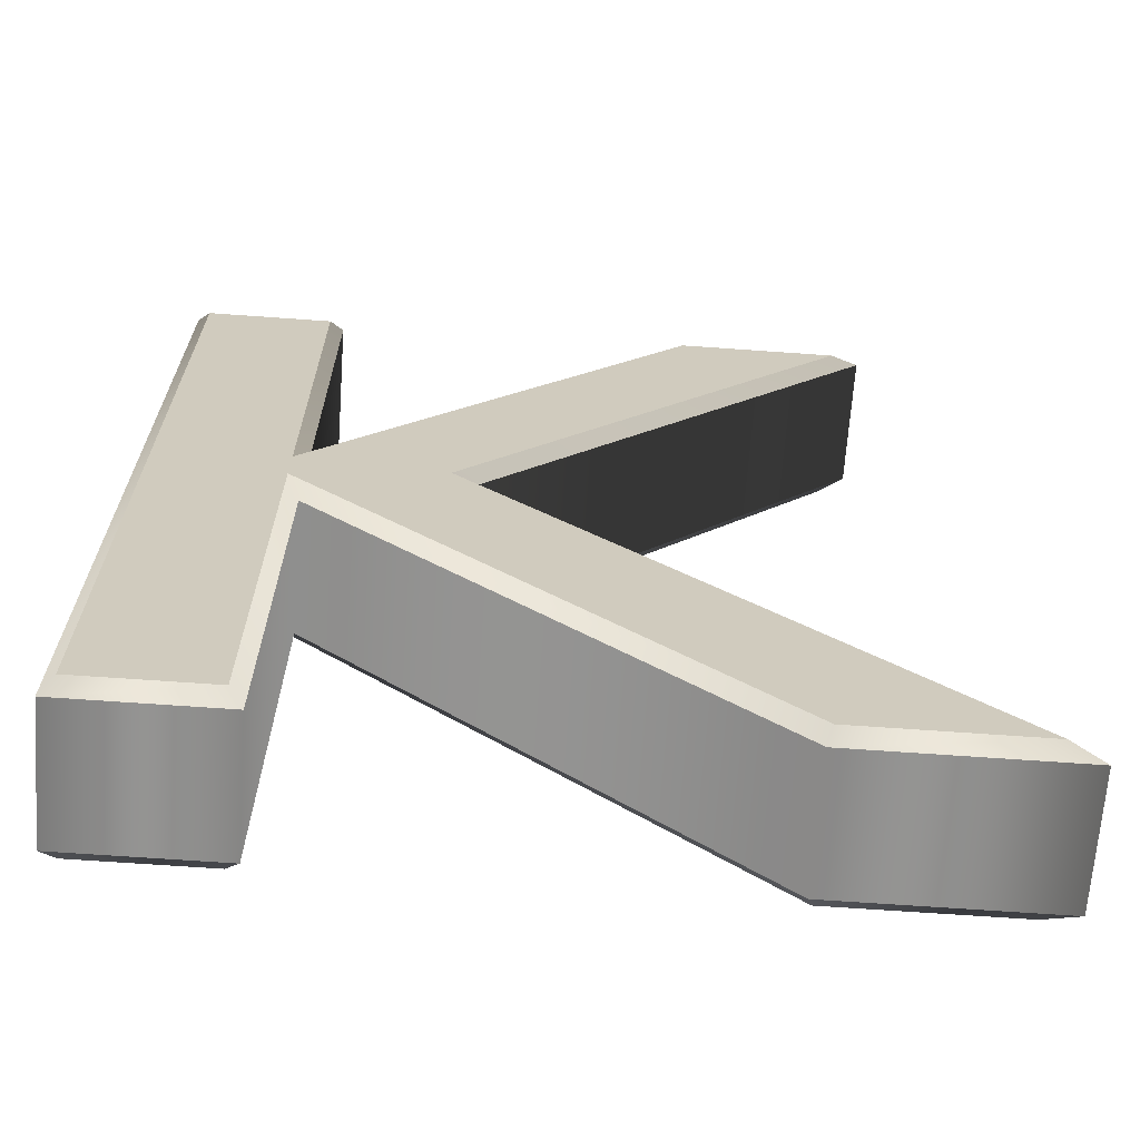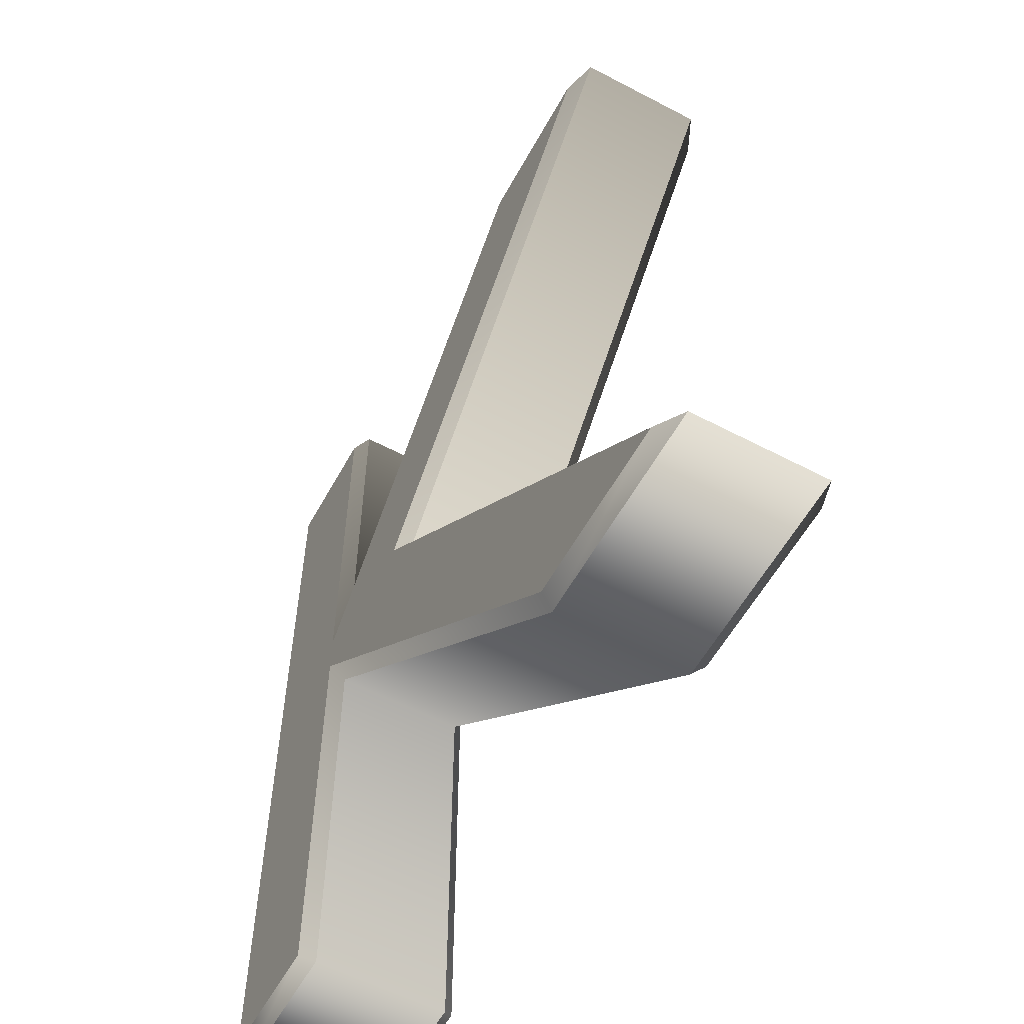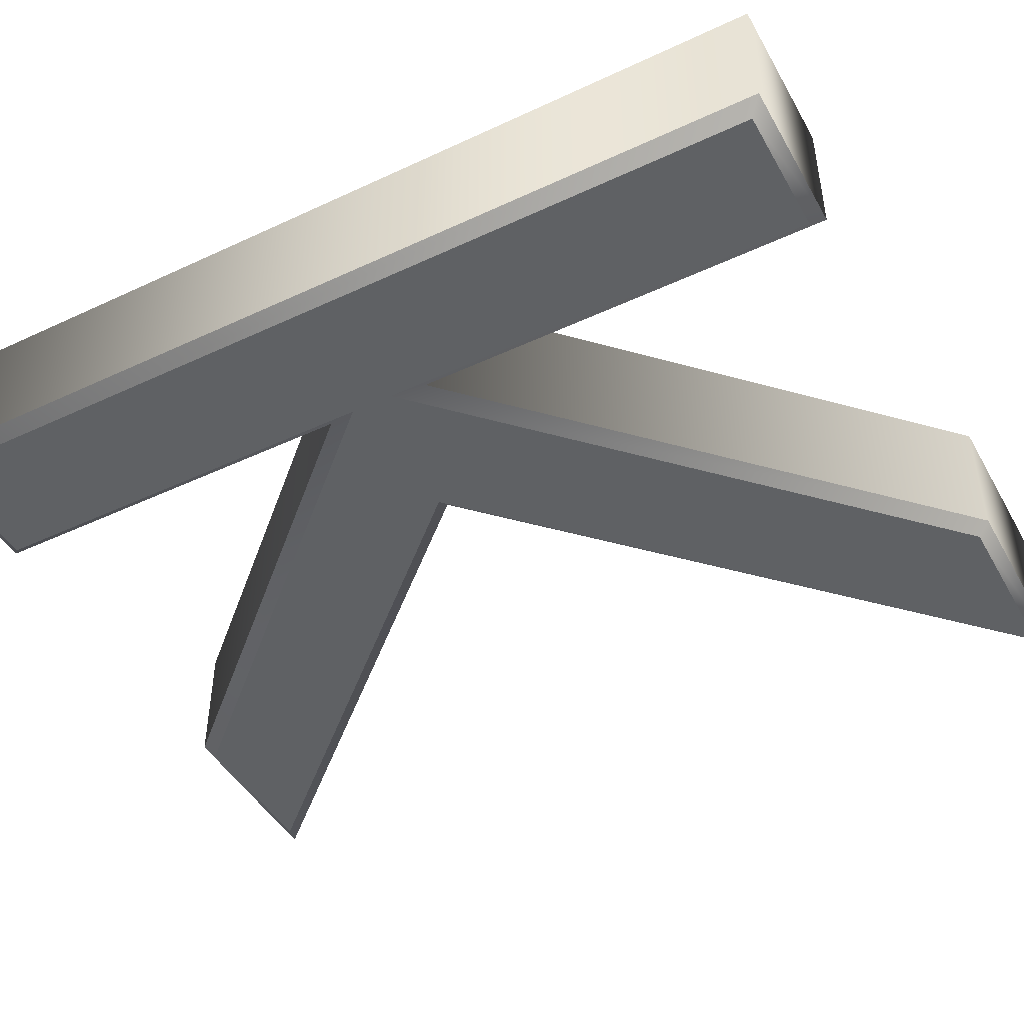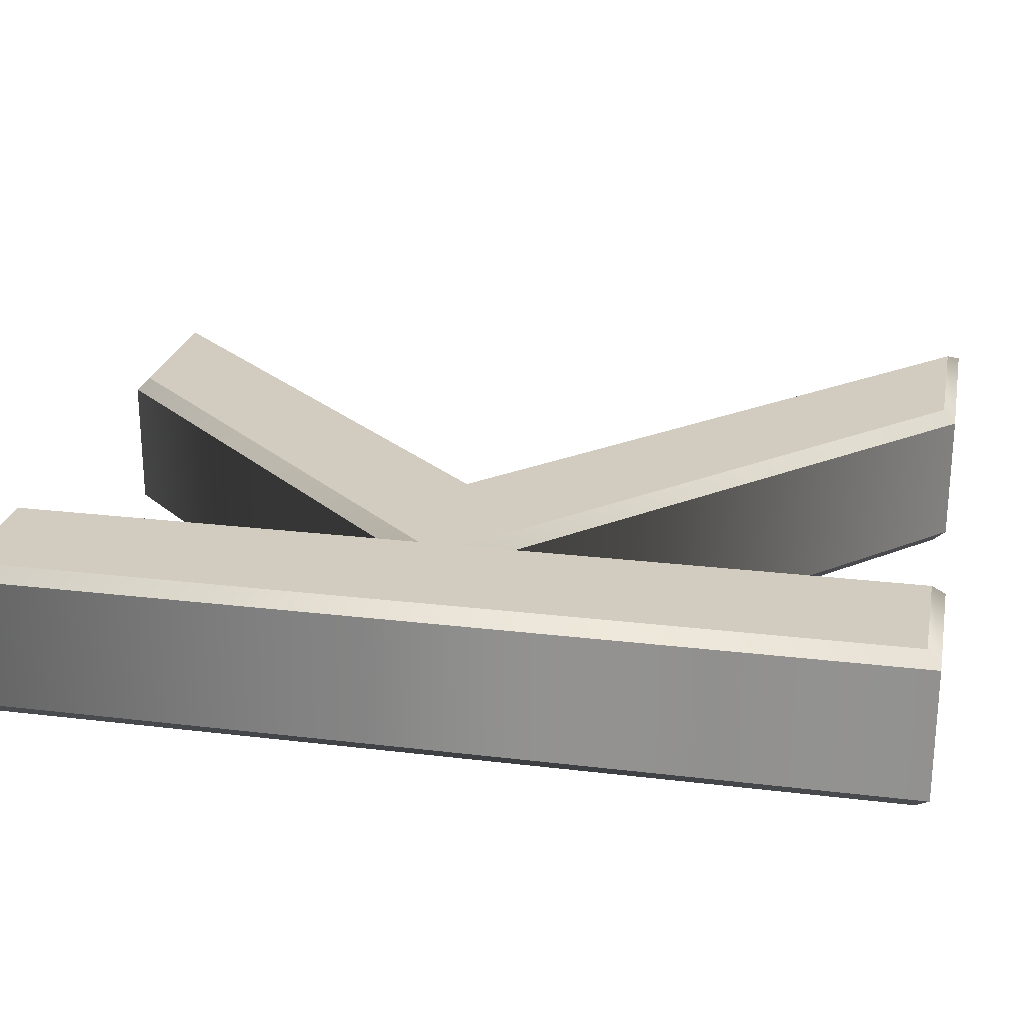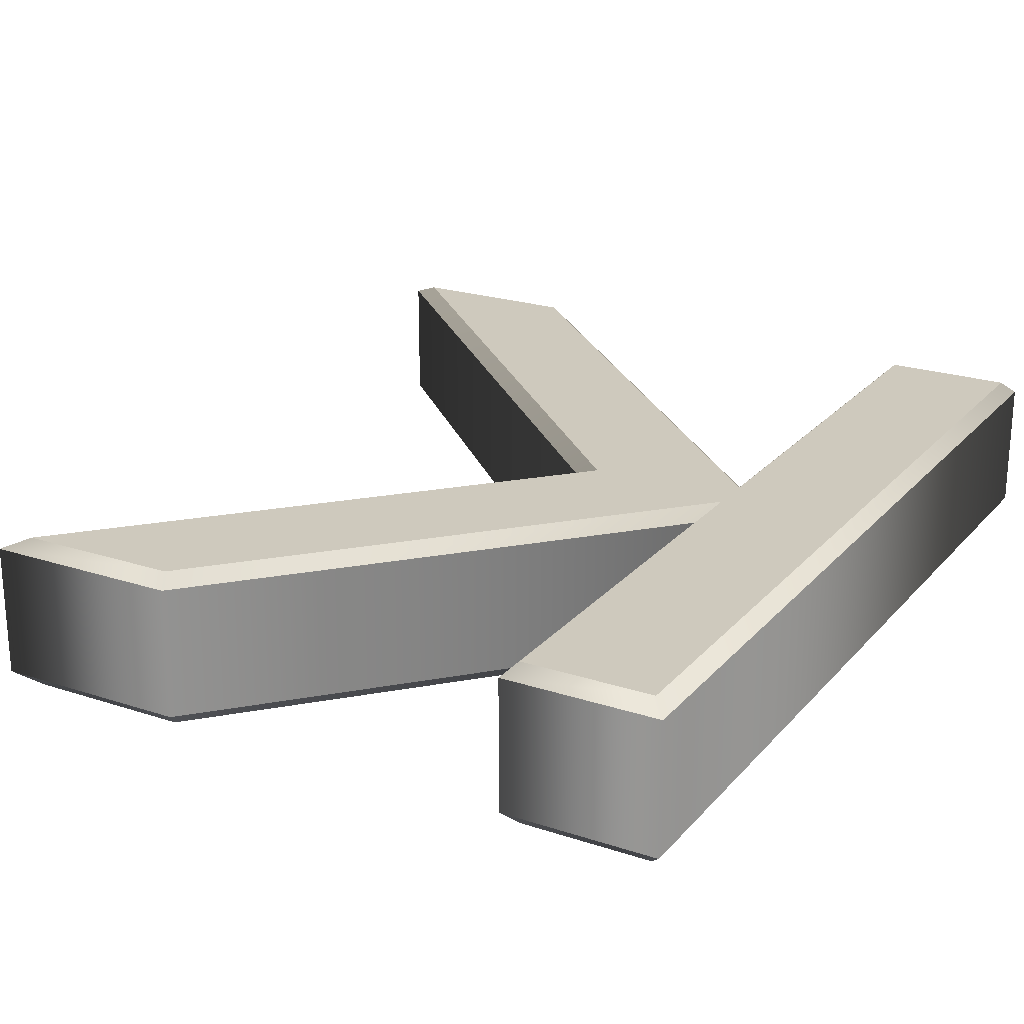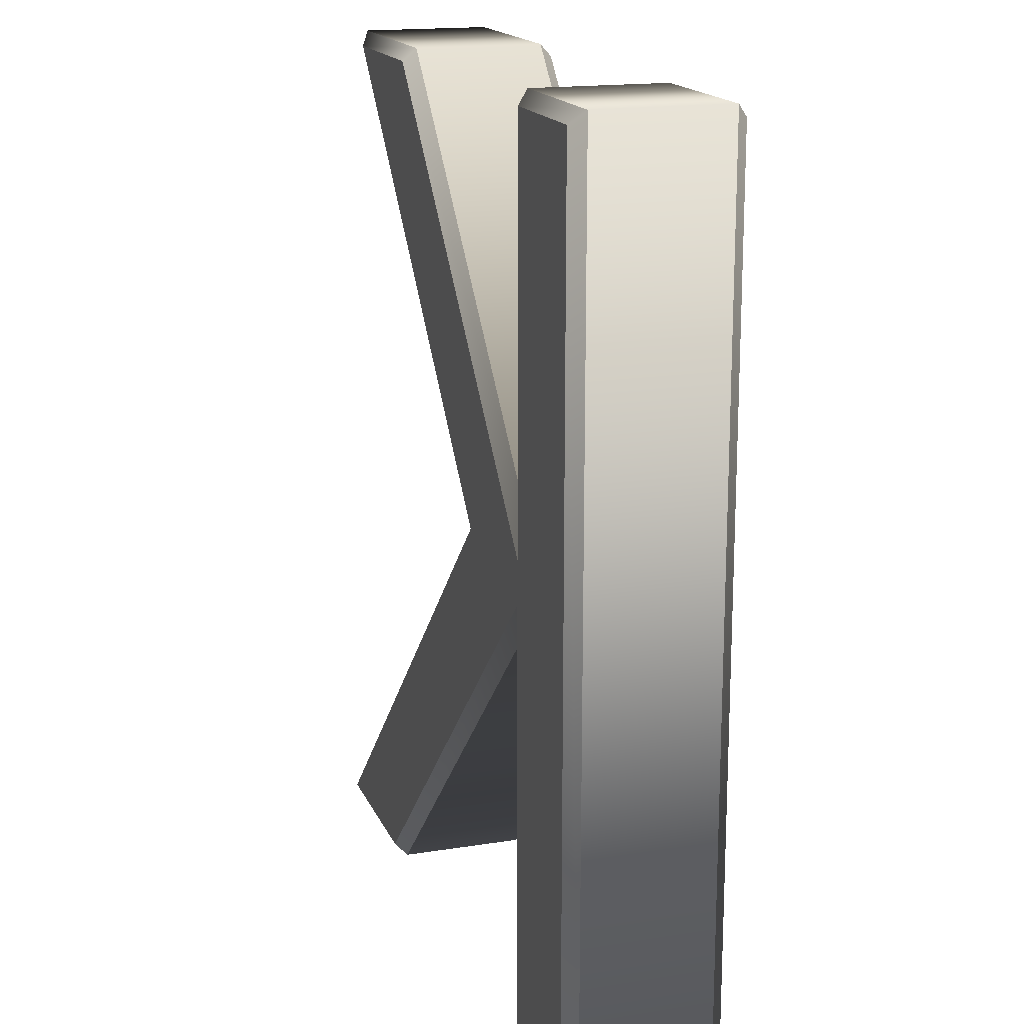
<metadata>
{"format":"obj","ext":"obj","renderer":"f3d","projection":"perspective","resolution":1024,"background":"white","views":[{"elev":-66.9,"azim":-4.1,"up":"+Y"},{"elev":-57.5,"azim":61.4,"up":"+Y"},{"elev":-46.1,"azim":-61.9,"up":"+Z"},{"elev":23.9,"azim":-78.5,"up":"+Z"},{"elev":22.6,"azim":-150.4,"up":"+Z"},{"elev":17.0,"azim":-107.8,"up":"+Y"}]}
</metadata>
<code>
o K
v 0.192 -0 0.06
v -0.155 0.337 0.06
v -0.155 -0 0.06
v -0.253 -0 0.06
v -0.253 0.682 0.06
v -0.155 0.682 0.06
v -0.155 0.37 0.06
v 0.132 0.682 0.06
v 0.254 0.682 0.06
v -0.043 0.359 0.06
v 0.327 -0 0.06
v 0.192 0 -0.06
v -0.155 0.337 -0.06
v -0.155 0 -0.06
v -0.253 0 -0.06
v -0.253 0.682 -0.06
v -0.155 0.682 -0.06
v -0.155 0.37 -0.06
v 0.132 0.682 -0.06
v 0.254 0.682 -0.06
v -0.043 0.359 -0.06
v 0.327 0 -0.06
v 0.192 0 -0.06
v 0.1879 -0.01 -0.05
v -0.155 0.337 -0.06
v -0.145 0.3133 -0.05
v -0.155 0 -0.06
v -0.145 -0.01 -0.05
v -0.253 0 -0.06
v -0.263 -0.01 -0.05
v -0.253 0.682 -0.06
v -0.263 0.692 -0.05
v -0.155 0.682 -0.06
v -0.145 0.692 -0.05
v -0.155 0.37 -0.06
v -0.145 0.3956 -0.05
v 0.132 0.682 -0.06
v 0.1276 0.692 -0.05
v 0.254 0.682 -0.06
v 0.2768 0.692 -0.05
v -0.043 0.359 -0.06
v -0.02905 0.3594 -0.05
v 0.327 0 -0.06
v 0.3517 -0.01 -0.05
v 0.1879 -0.01 -0.05
v 0.1879 -0.01 0.05
v -0.145 0.3133 -0.05
v -0.145 0.3133 0.05
v -0.145 -0.01 -0.05
v -0.145 -0.01 0.05
v -0.263 -0.01 -0.05
v -0.263 -0.01 0.05
v -0.263 0.692 -0.05
v -0.263 0.692 0.05
v -0.145 0.692 -0.05
v -0.145 0.692 0.05
v -0.145 0.3956 -0.05
v -0.145 0.3956 0.05
v 0.1276 0.692 -0.05
v 0.1276 0.692 0.05
v 0.2768 0.692 -0.05
v 0.2768 0.692 0.05
v -0.02905 0.3594 -0.05
v -0.02905 0.3594 0.05
v 0.3517 -0.01 -0.05
v 0.3517 -0.01 0.05
v 0.1879 -0.01 0.05
v 0.192 -0 0.06
v -0.145 0.3133 0.05
v -0.155 0.337 0.06
v -0.145 -0.01 0.05
v -0.155 -0 0.06
v -0.263 -0.01 0.05
v -0.253 -0 0.06
v -0.263 0.692 0.05
v -0.253 0.682 0.06
v -0.145 0.692 0.05
v -0.155 0.682 0.06
v -0.145 0.3956 0.05
v -0.155 0.37 0.06
v 0.1276 0.692 0.05
v 0.132 0.682 0.06
v 0.2768 0.692 0.05
v 0.254 0.682 0.06
v -0.02905 0.3594 0.05
v -0.043 0.359 0.06
v 0.3517 -0.01 0.05
v 0.327 -0 0.06
f 4 6 5
f 4 7 6
f 7 9 8
f 7 10 9
f 4 2 7
f 2 10 7
f 2 11 10
f 4 3 2
f 1 11 2
f 17 15 16
f 18 15 17
f 20 18 19
f 21 18 20
f 13 15 18
f 21 13 18
f 22 13 21
f 14 15 13
f 22 12 13
f 24 26 25 23
f 26 28 27 25
f 28 30 29 27
f 30 32 31 29
f 32 34 33 31
f 34 36 35 33
f 36 38 37 35
f 38 40 39 37
f 40 42 41 39
f 42 44 43 41
f 44 24 23 43
f 46 48 47 45
f 48 50 49 47
f 50 52 51 49
f 52 54 53 51
f 54 56 55 53
f 56 58 57 55
f 58 60 59 57
f 60 62 61 59
f 62 64 63 61
f 64 66 65 63
f 66 46 45 65
f 68 70 69 67
f 70 72 71 69
f 72 74 73 71
f 74 76 75 73
f 76 78 77 75
f 78 80 79 77
f 80 82 81 79
f 82 84 83 81
f 84 86 85 83
f 86 88 87 85
f 88 68 67 87

</code>
